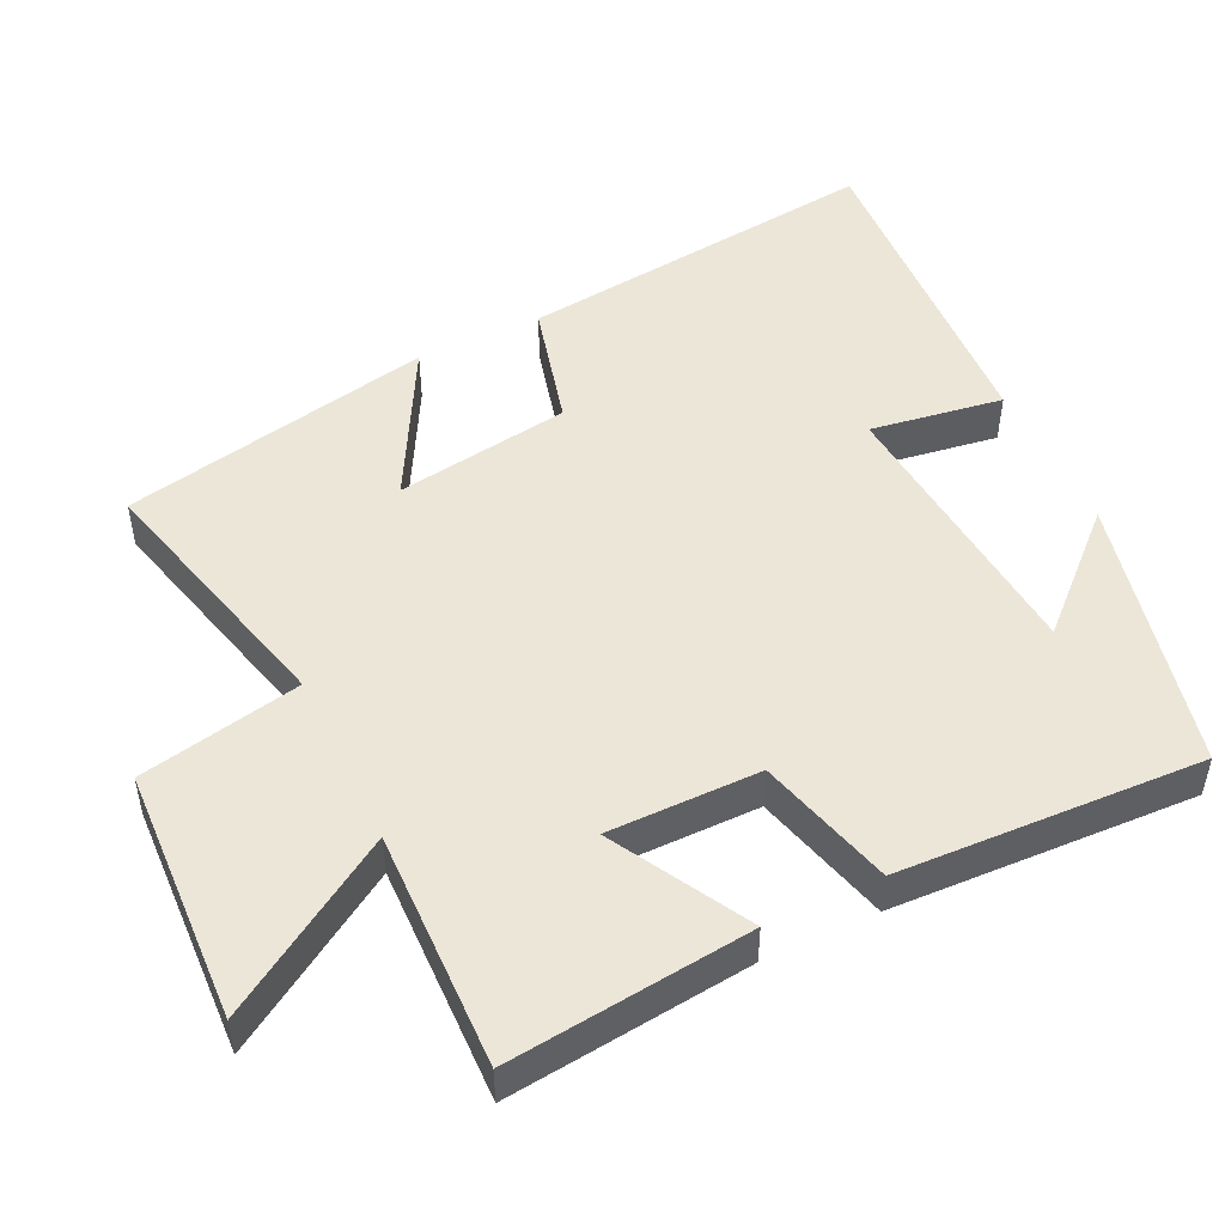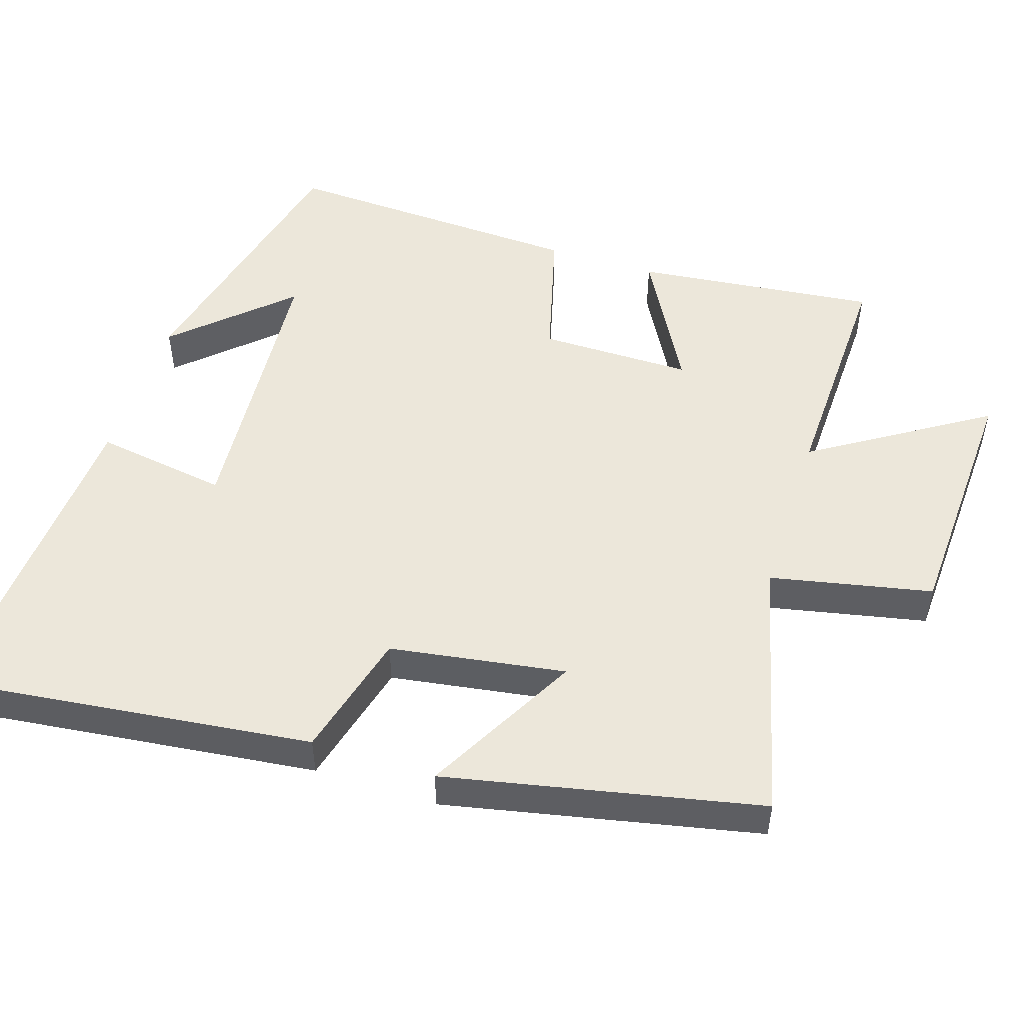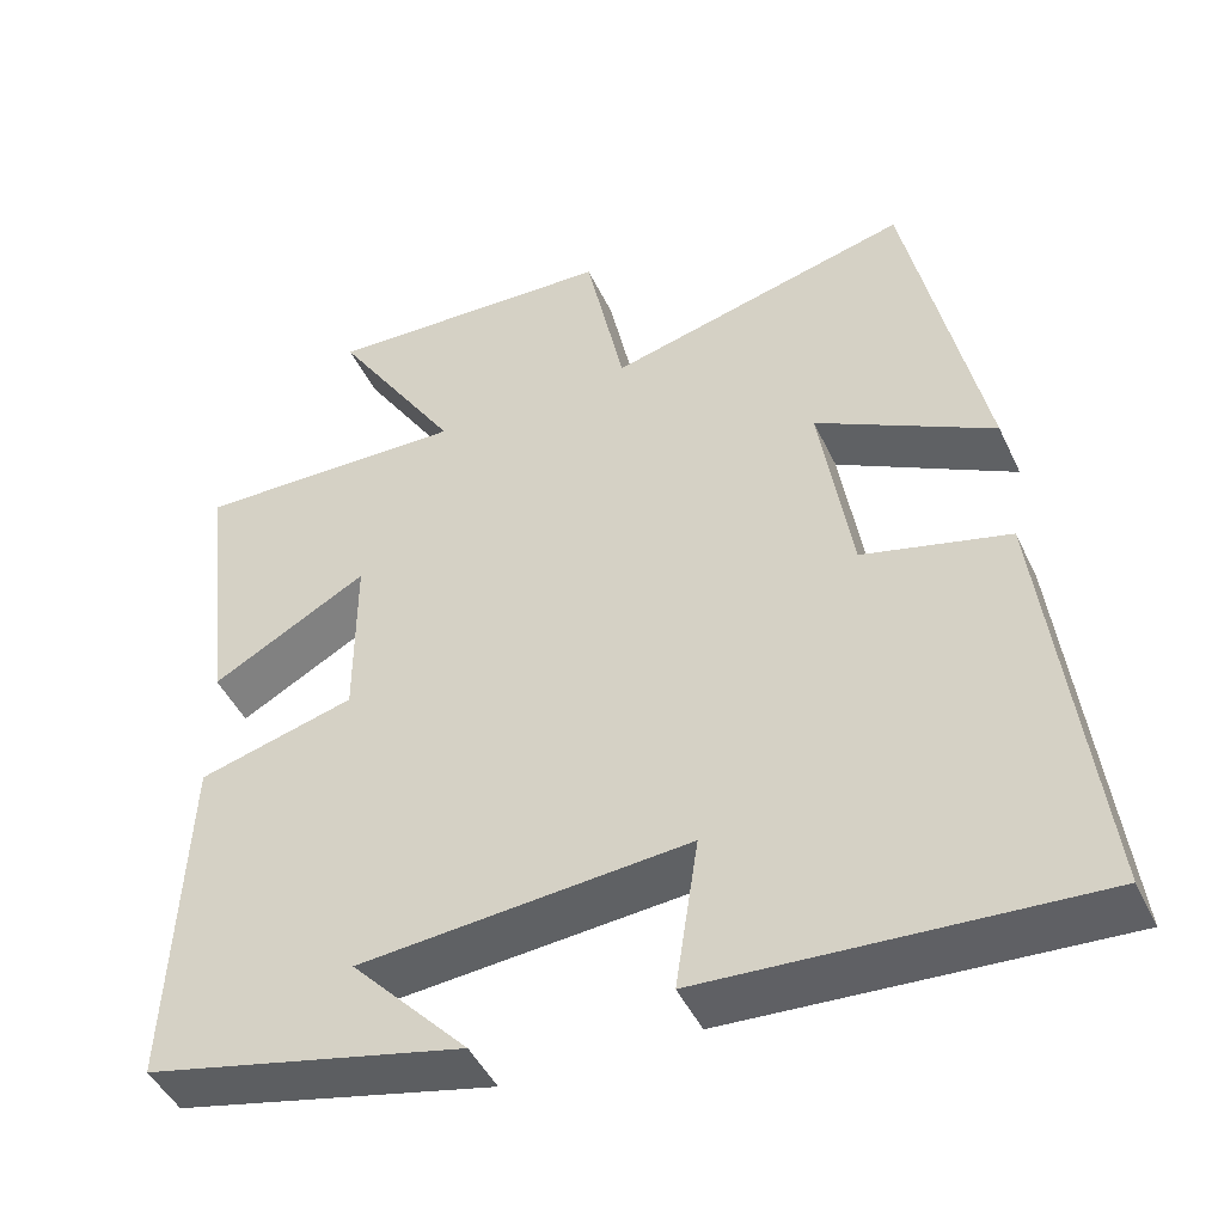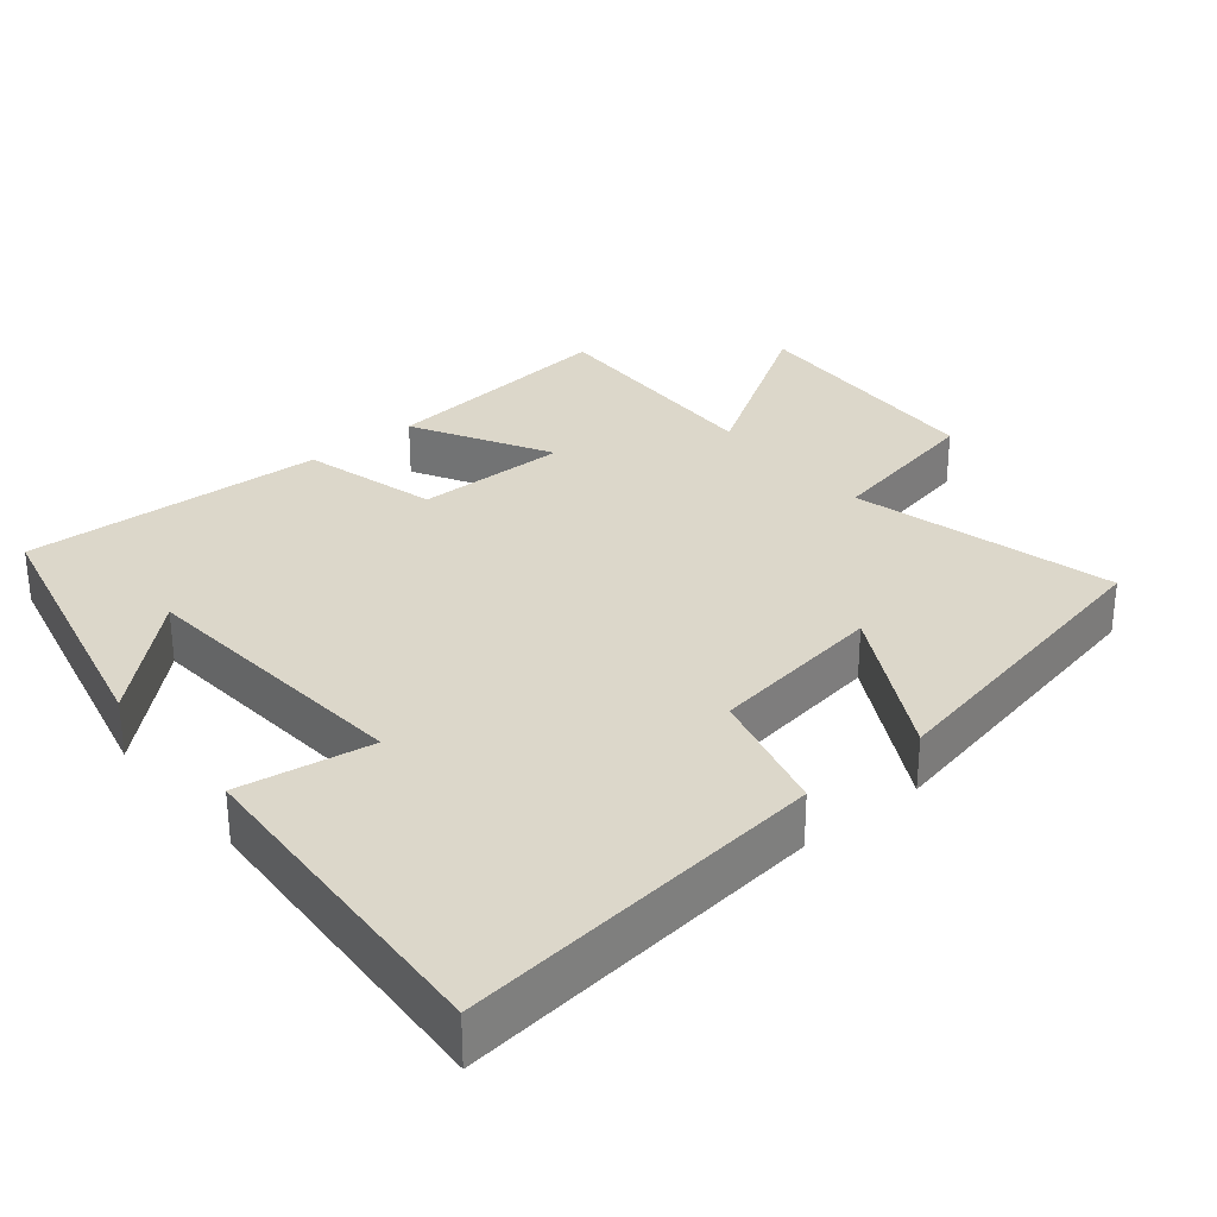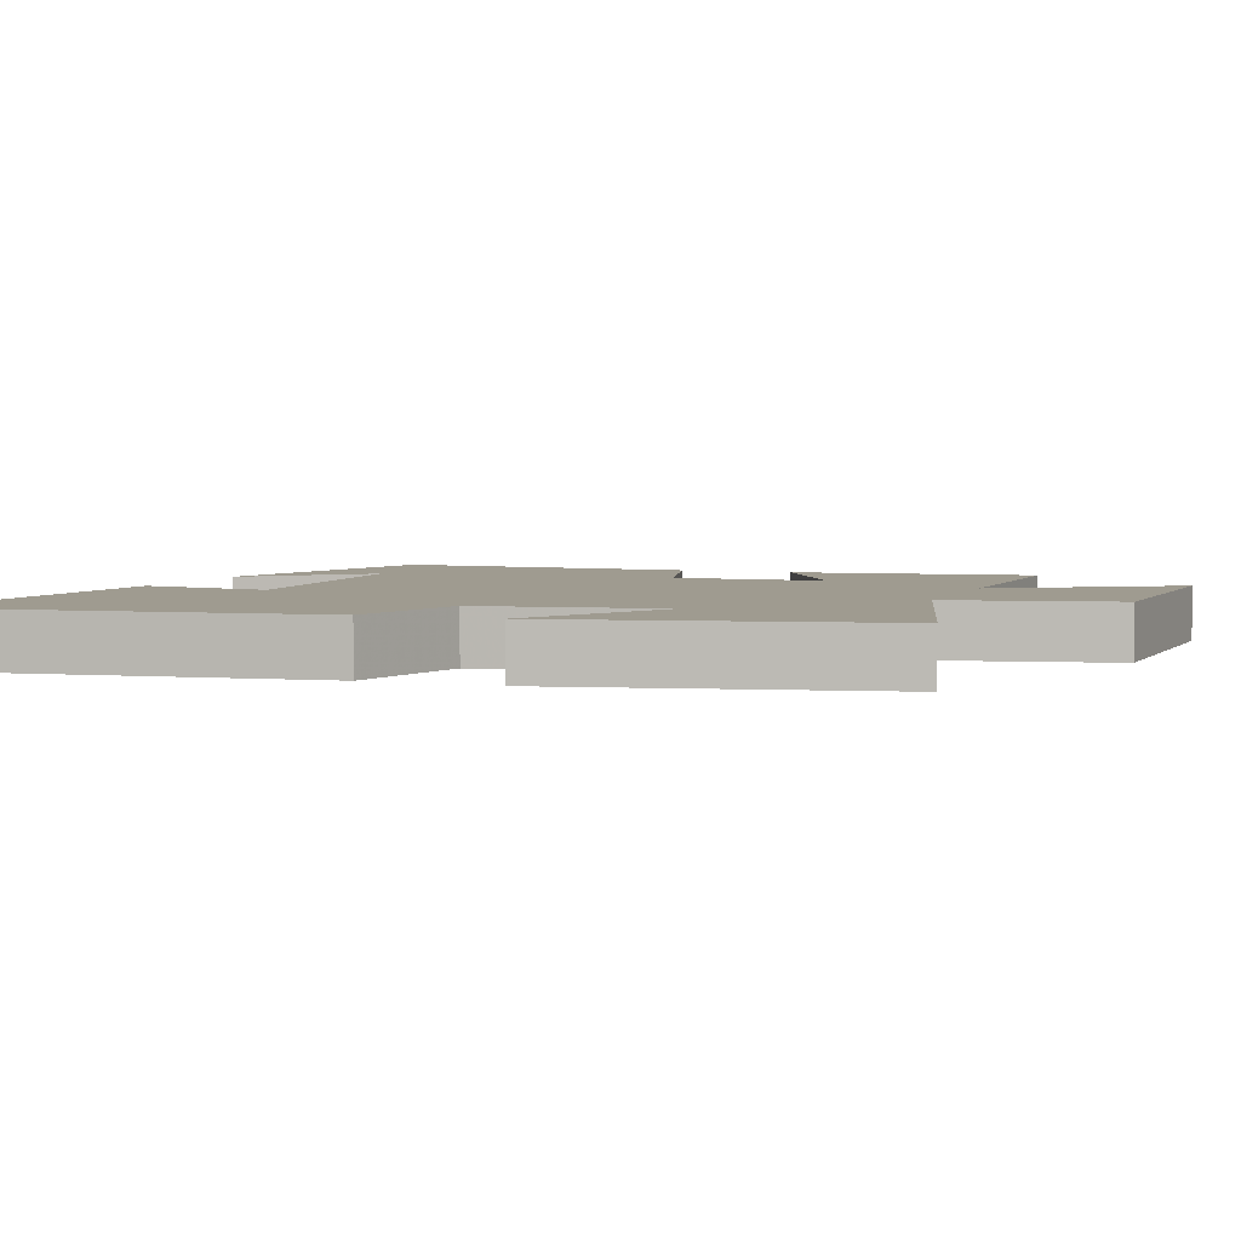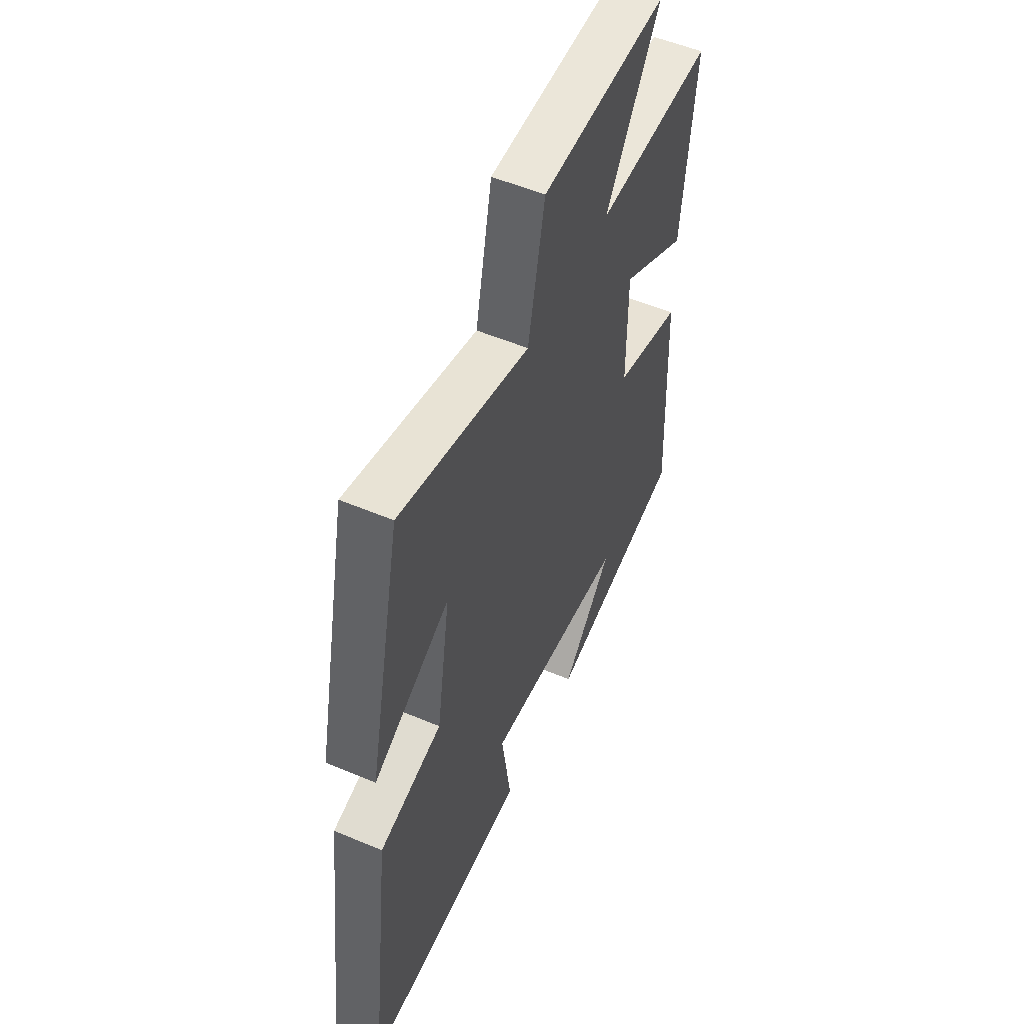
<metadata>
{"format":"obj","ext":"obj","renderer":"f3d","projection":"perspective","resolution":1024,"background":"white","views":[{"elev":48.9,"azim":64.4,"up":"+Y"},{"elev":50.7,"azim":-72.1,"up":"+Y"},{"elev":-46.3,"azim":-155.6,"up":"+Z"},{"elev":30.4,"azim":-129.4,"up":"+Y"},{"elev":4.0,"azim":-70.0,"up":"+Y"},{"elev":53.2,"azim":-65.6,"up":"+Z"}]}
</metadata>
<code>
v 0.538 0.07 0.509
v 0.5 0.07 0.171
v 0.31 0.07 0.276
v 0.31 0.07 0.064
v 0.5 0.07 0.013
v 0.518 0.07 -0.41
v 0.132 0.07 -0.5
v 0.274 0.07 -0.347
v -0.124 0.07 -0.315
v -0.096 0.07 -0.5
v -0.561 0.07 -0.528
v -0.5 0.07 -0.017
v -0.323 0.07 0.029
v -0.285 0.07 0.273
v -0.5 0.07 0.157
v -0.408 0.07 0.593
v -0.041 0.07 0.5
v 0.006 0.07 0.725
v 0.36 0.07 0.741
v 0.207 0.07 0.5
v 0.538 0 0.509
v 0.5 0 0.171
v 0.31 0 0.276
v 0.31 0 0.064
v 0.5 0 0.013
v 0.518 0 -0.41
v 0.132 0 -0.5
v 0.274 0 -0.347
v -0.124 0 -0.315
v -0.096 0 -0.5
v -0.561 0 -0.528
v -0.5 0 -0.017
v -0.323 0 0.029
v -0.285 0 0.273
v -0.5 0 0.157
v -0.408 0 0.593
v -0.041 0 0.5
v 0.006 0 0.725
v 0.36 0 0.741
v 0.207 0 0.5
f 17 18 19 20
f 14 15 16 17
f 13 14 17 20
f 11 12 13
f 10 11 13
f 9 10 13
f 8 9 13 20
f 6 7 8
f 4 5 6 8
f 3 4 8 20
f 1 2 3 20
f 40 39 38 37
f 37 36 35 34
f 40 37 34 33
f 33 32 31
f 33 31 30
f 33 30 29
f 40 33 29 28
f 28 27 26
f 28 26 25 24
f 40 28 24 23
f 40 23 22 21
f 1 21 22 2
f 2 22 23 3
f 3 23 24 4
f 4 24 25 5
f 5 25 26 6
f 6 26 27 7
f 7 27 28 8
f 8 28 29 9
f 9 29 30 10
f 10 30 31 11
f 11 31 32 12
f 12 32 33 13
f 13 33 34 14
f 14 34 35 15
f 15 35 36 16
f 16 36 37 17
f 17 37 38 18
f 18 38 39 19
f 19 39 40 20
f 20 40 21 1

</code>
